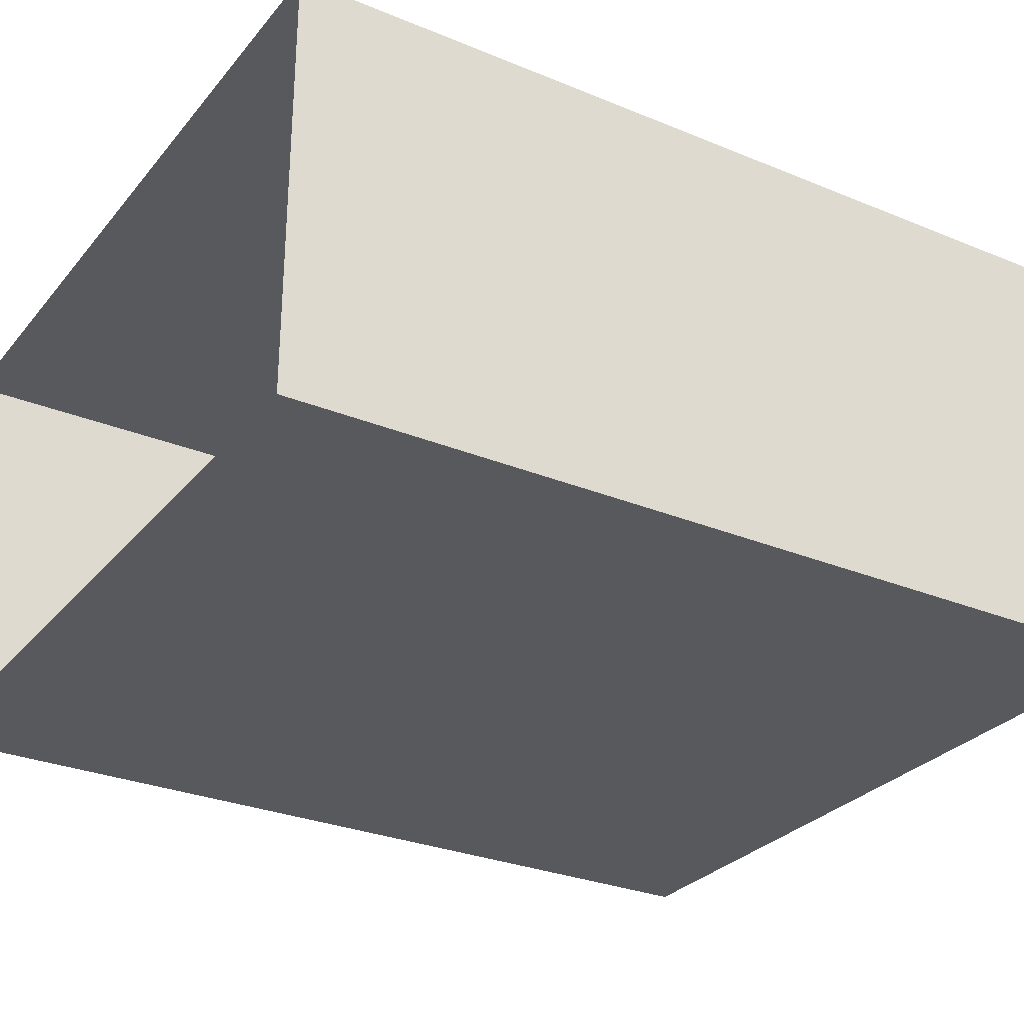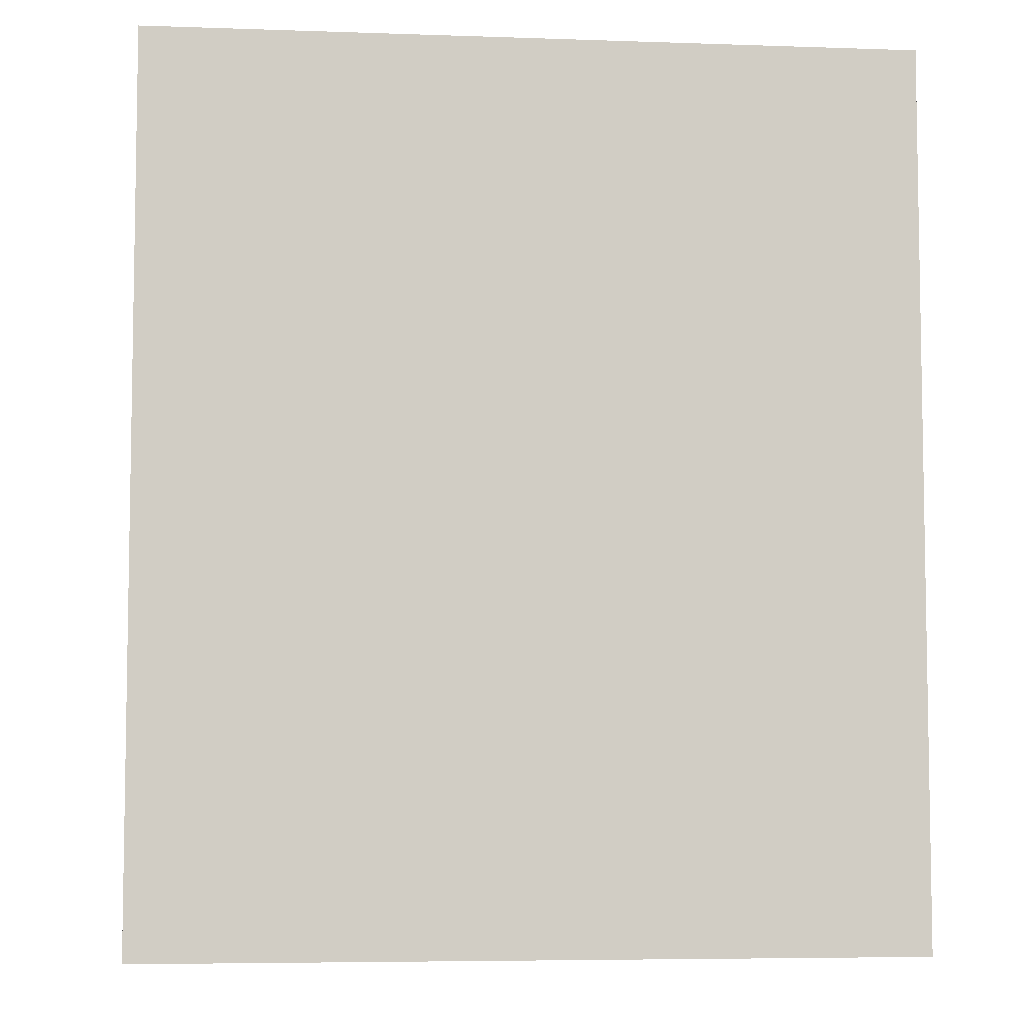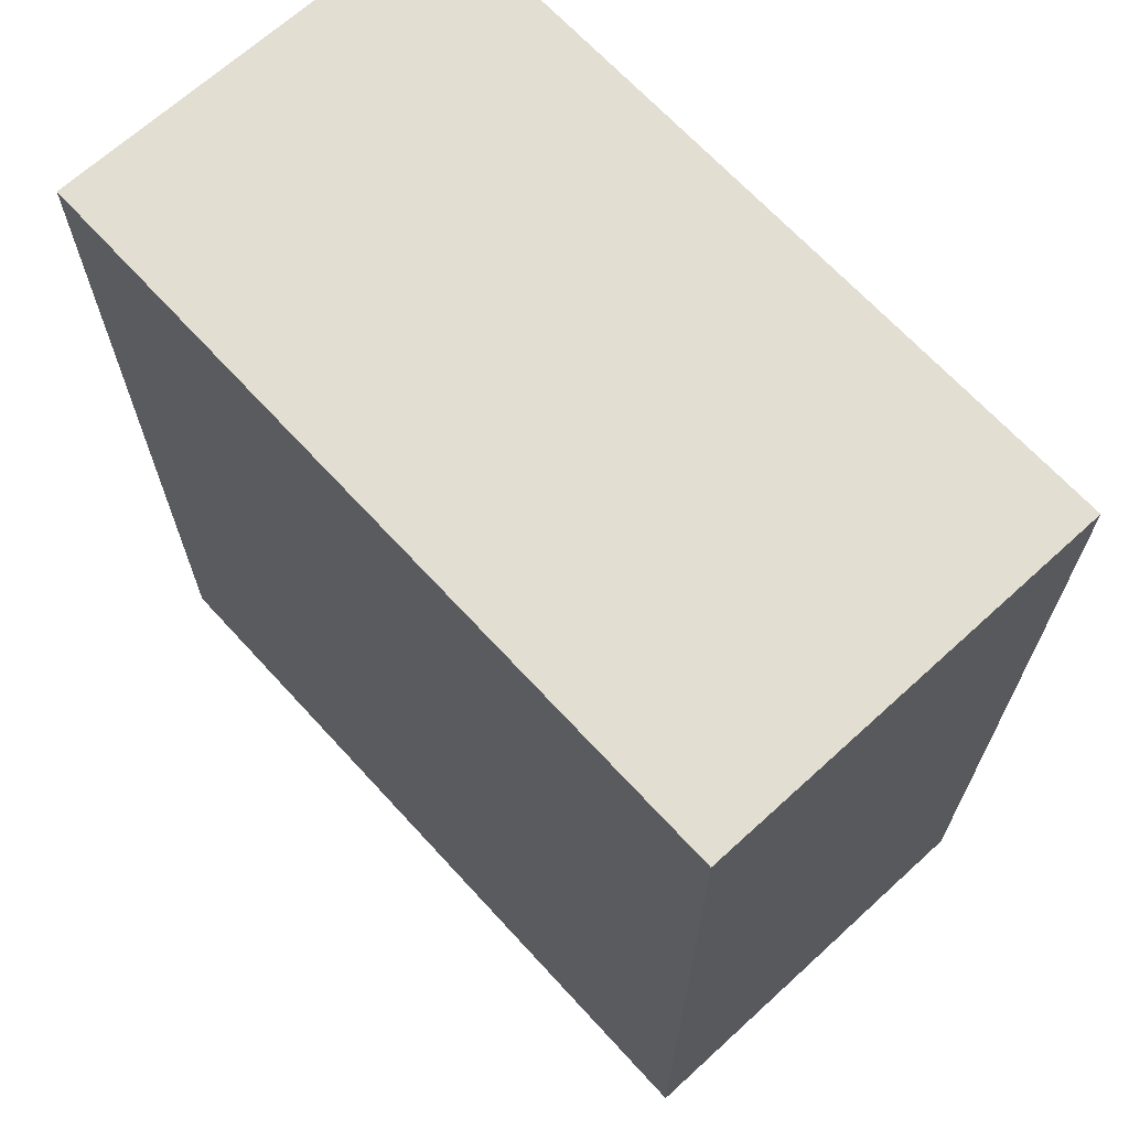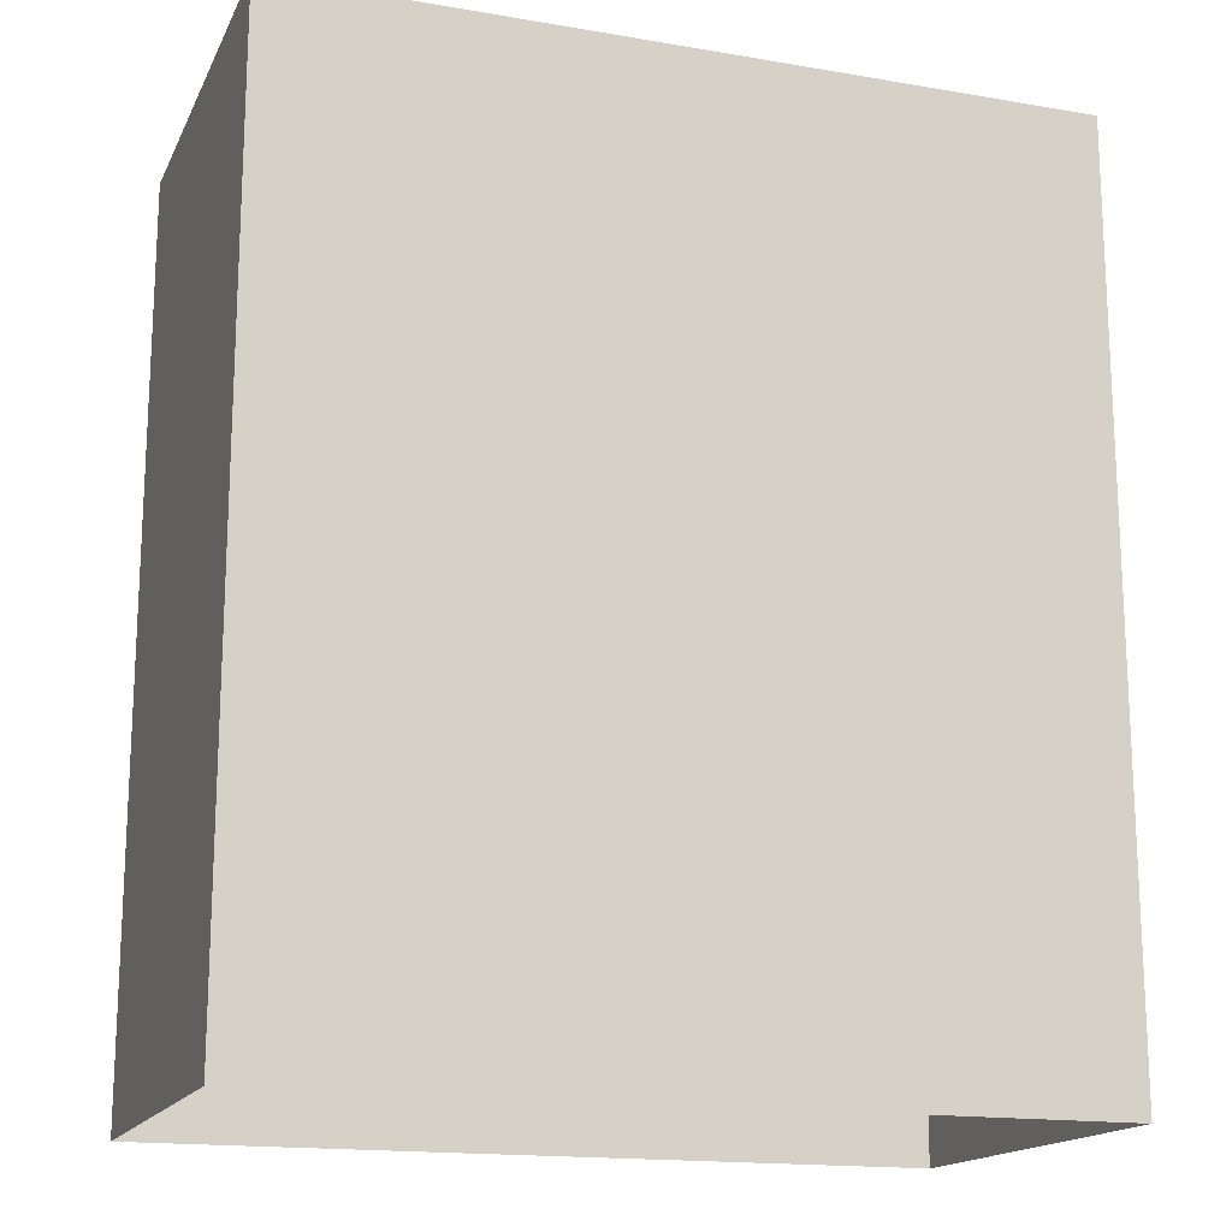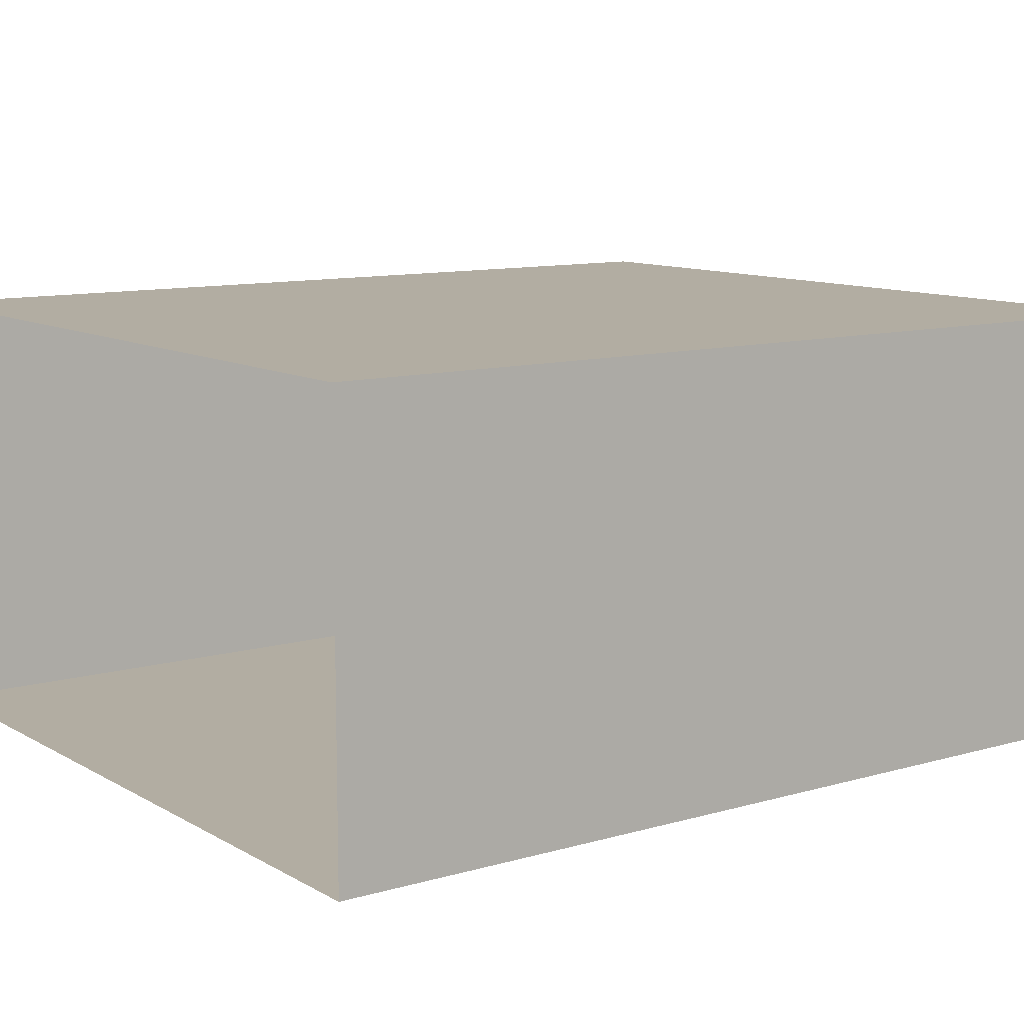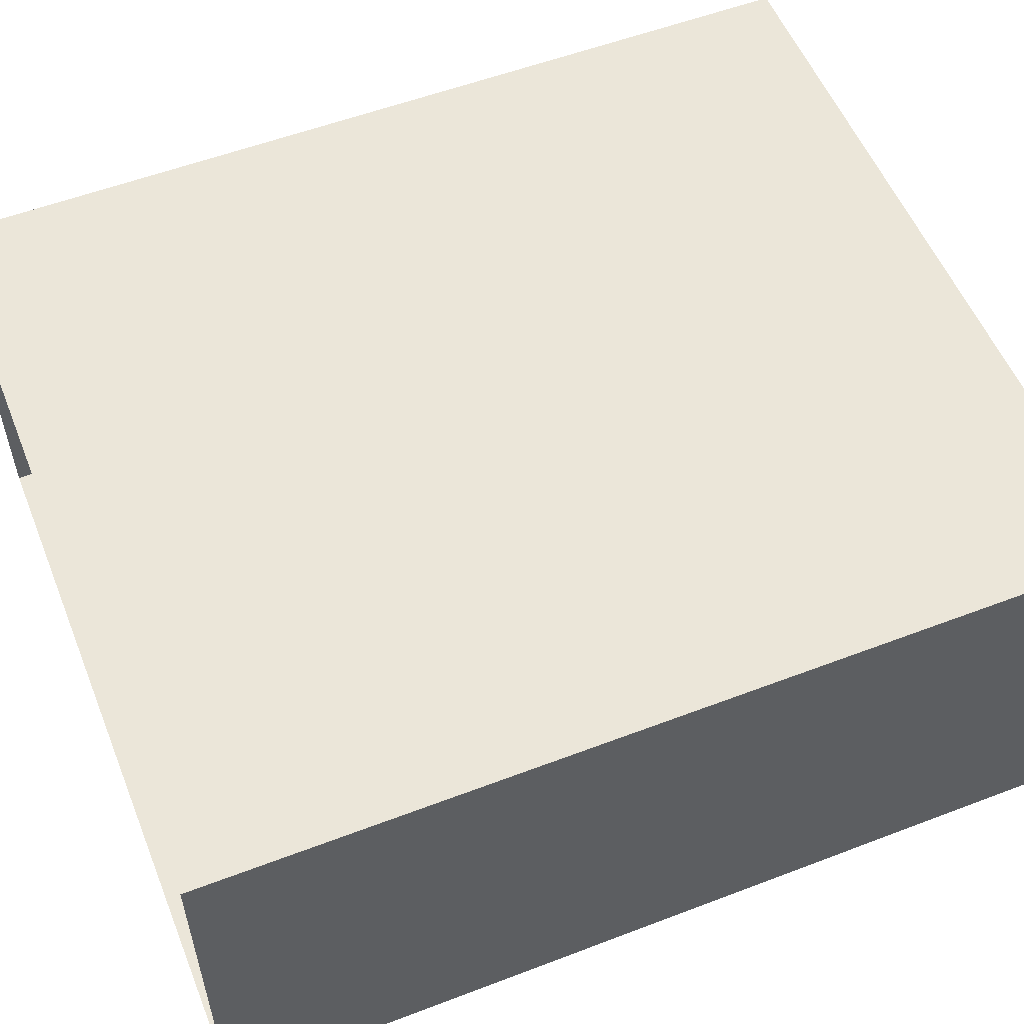
<metadata>
{"format":"obj","ext":"obj","renderer":"f3d","projection":"perspective","resolution":1024,"background":"white","views":[{"elev":-29.0,"azim":58.5,"up":"+Z"},{"elev":-6.0,"azim":-5.9,"up":"+Y"},{"elev":67.5,"azim":-132.5,"up":"+Y"},{"elev":-16.5,"azim":-19.1,"up":"+Y"},{"elev":10.6,"azim":54.2,"up":"+Z"},{"elev":55.4,"azim":68.1,"up":"+Z"}]}
</metadata>
<code>
g default
v -0.4289 0 0.2317
v 0.4289 0 0.2317
v -0.4289 0.997 0.2317
v 0.4289 0.997 0.2317
v -0.4289 0.997 -0.2317
v 0.4289 0.997 -0.2317
v -0.4289 0 -0.2317
v 0.4289 0 -0.2317
g electricBox_3
f 1 2 4 3
f 3 4 6 5
f 5 6 8 7
f 2 8 6 4
f 7 1 3 5

</code>
